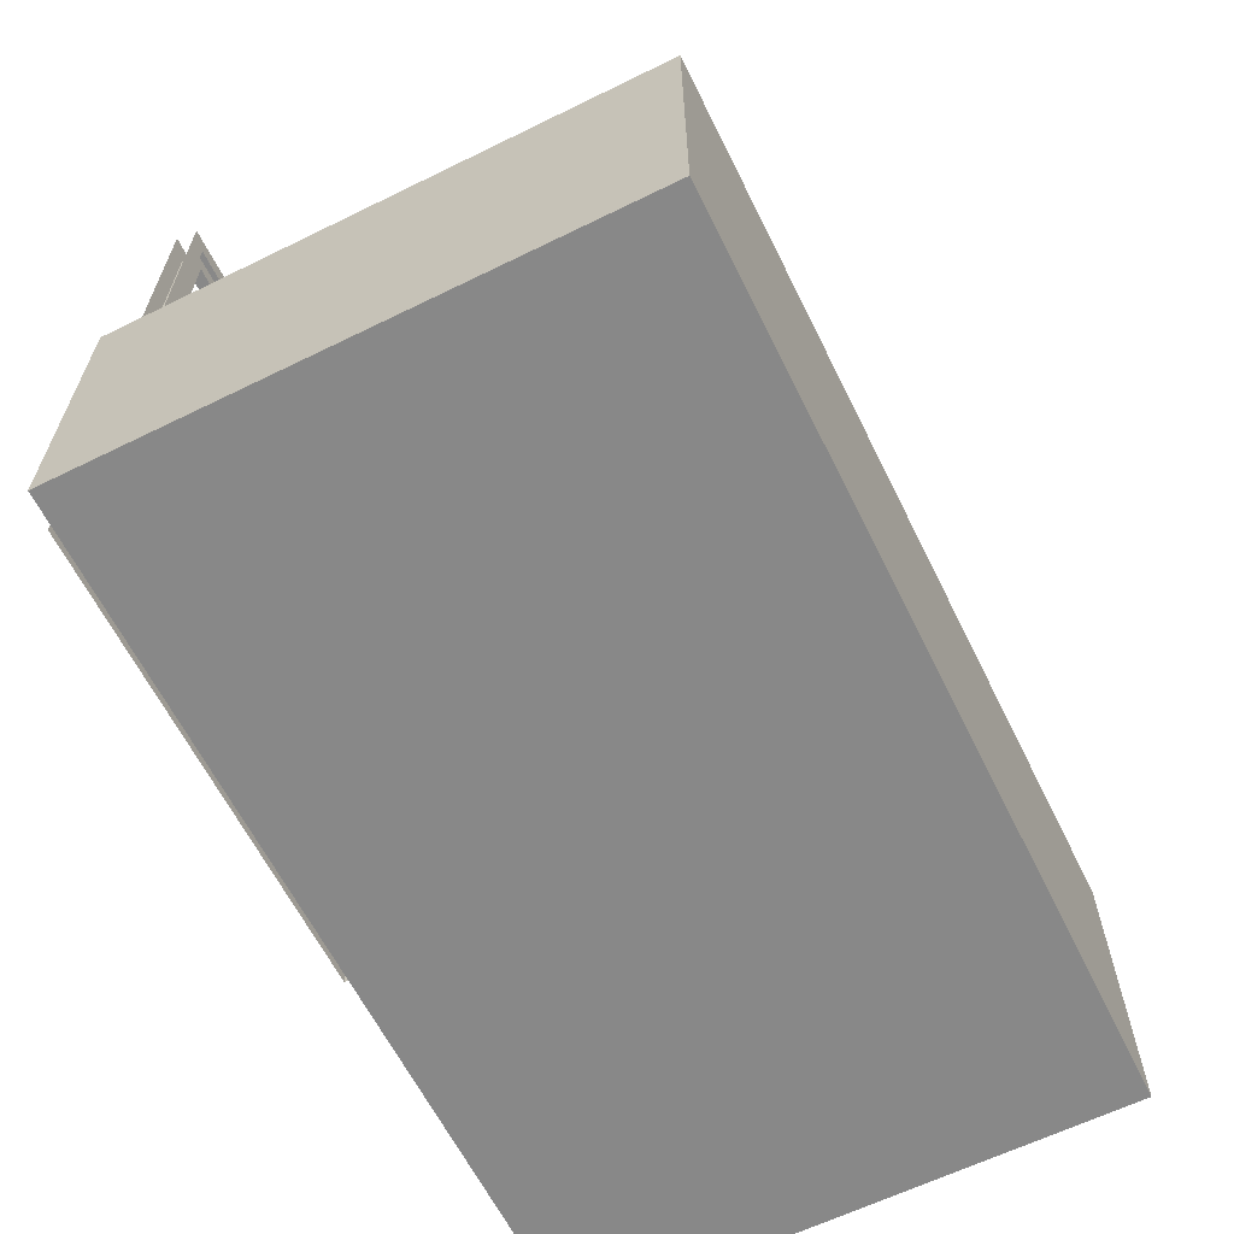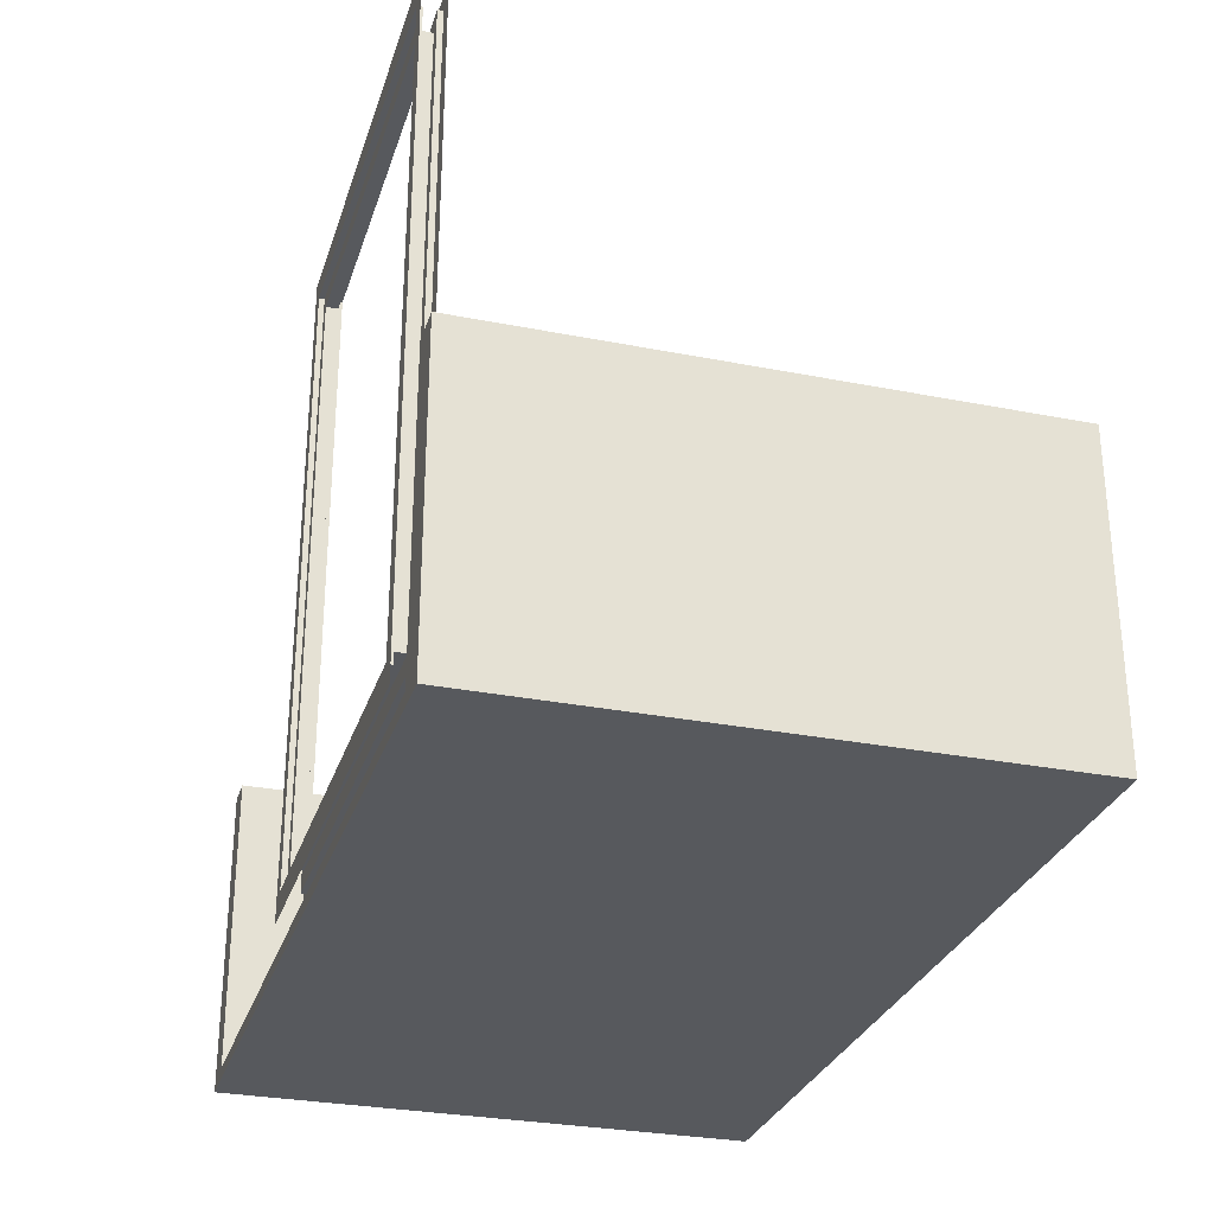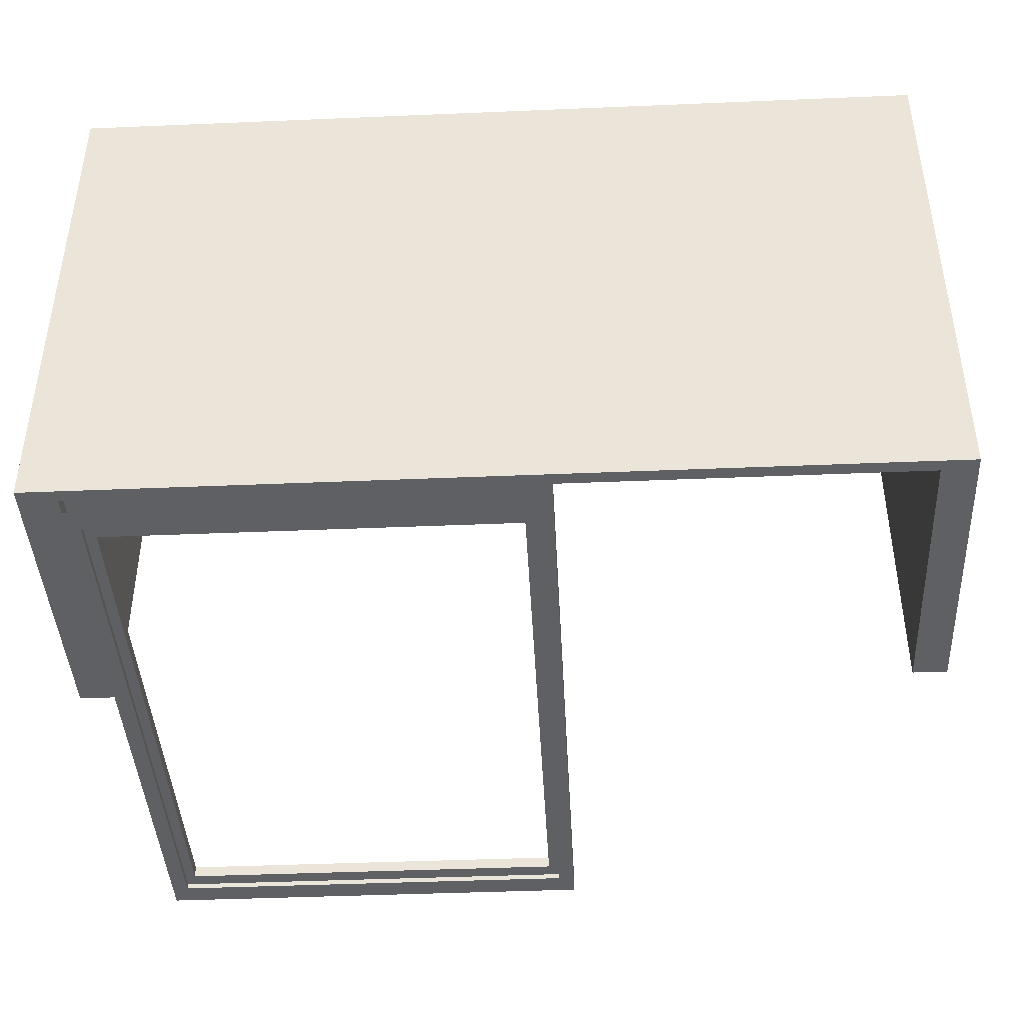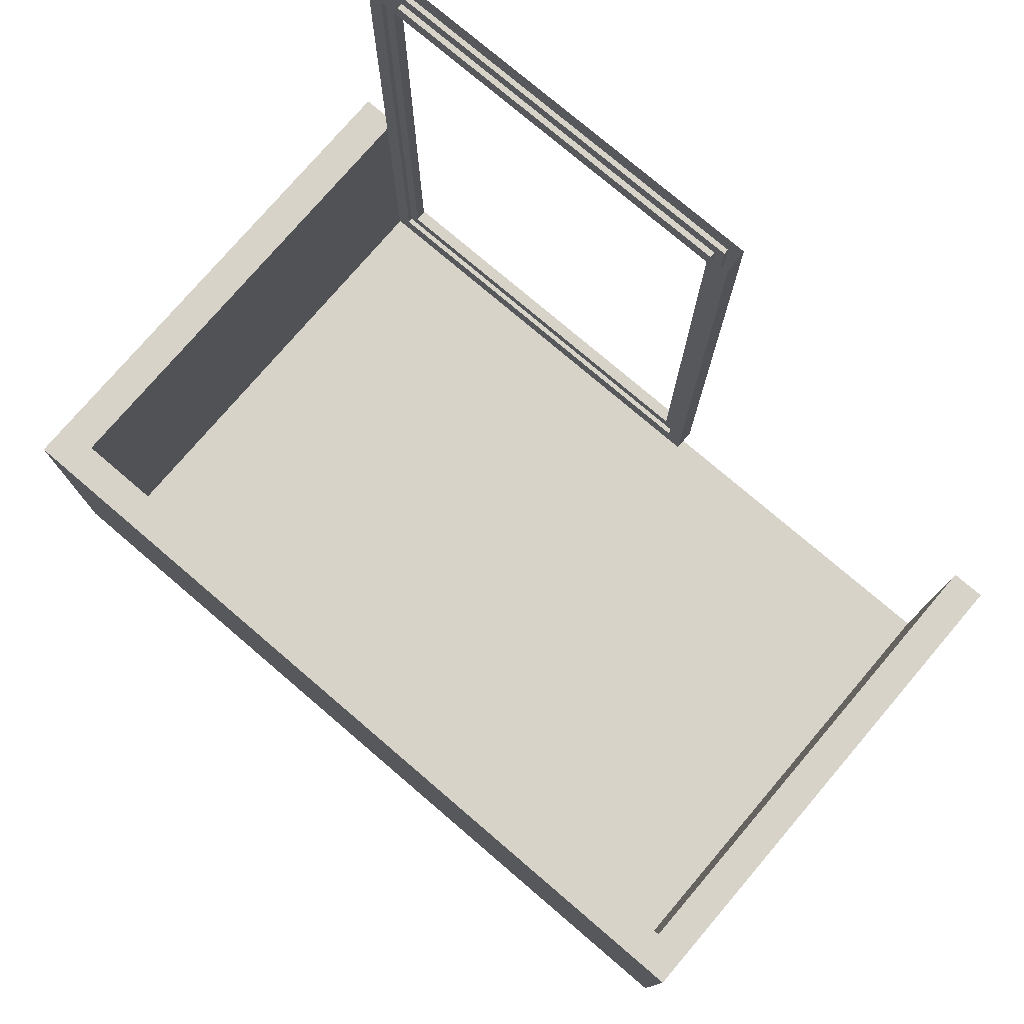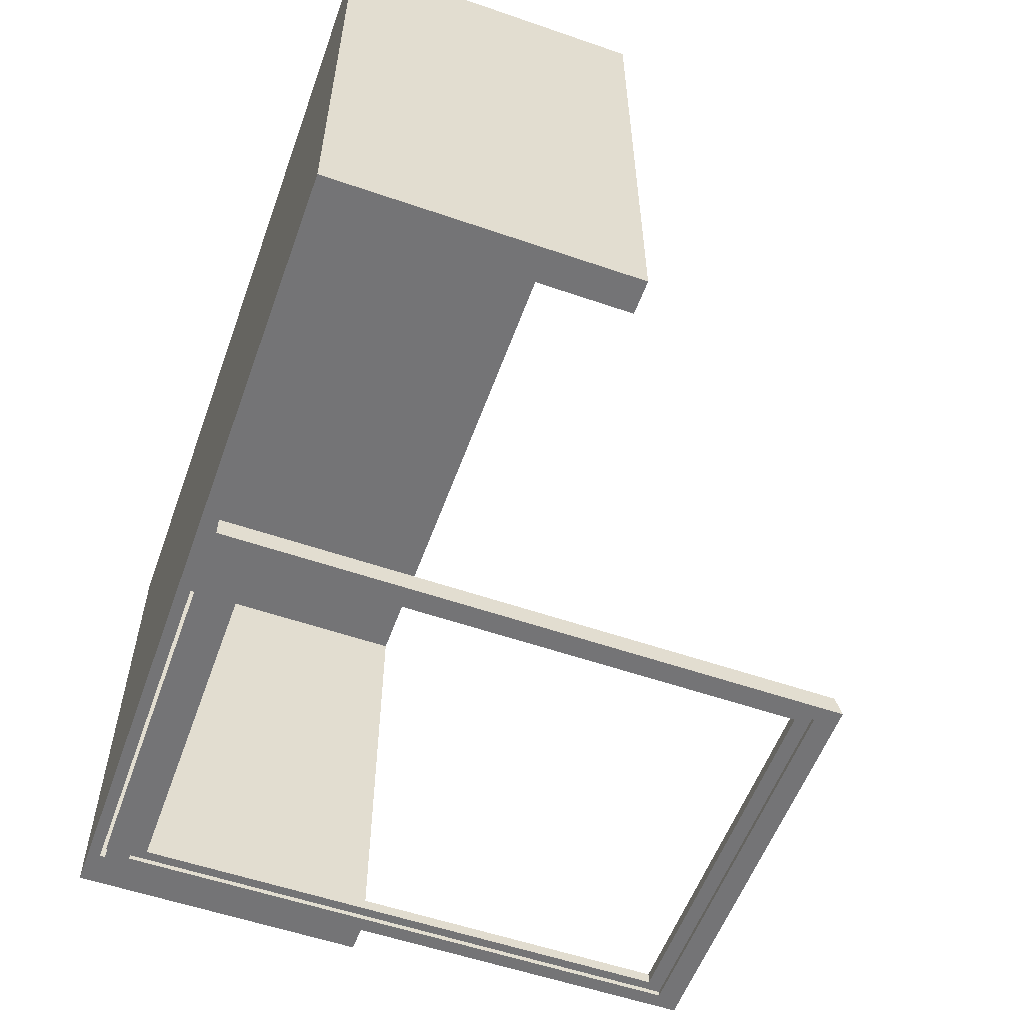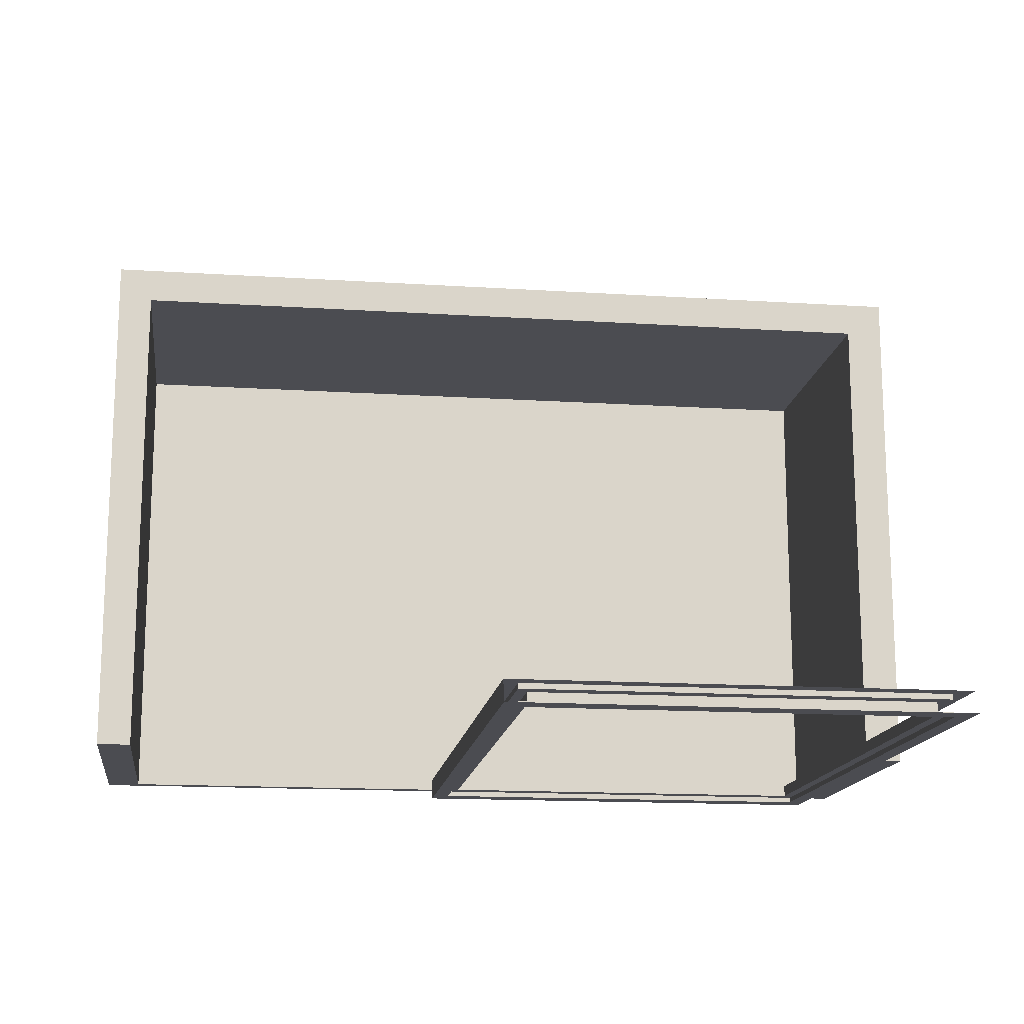
<metadata>
{"format":"obj","ext":"obj","renderer":"f3d","projection":"perspective","resolution":1024,"background":"white","views":[{"elev":-62.9,"azim":-63.6,"up":"+Y"},{"elev":-29.3,"azim":-106.3,"up":"+Y"},{"elev":-42.3,"azim":2.9,"up":"+Z"},{"elev":76.9,"azim":40.5,"up":"+Y"},{"elev":-56.3,"azim":70.2,"up":"+Z"},{"elev":-15.3,"azim":172.2,"up":"+Z"}]}
</metadata>
<code>
o Plane.006_Plane.004
v -2.509 2.441 4.044
v -0.8199 2.441 4.044
v -2.509 0.01491 4.044
v -0.8199 0.01491 4.044
v -2.448 2.373 4.044
v -0.8808 2.373 4.044
v -2.448 0.1064 4.044
v -0.8808 0.1064 4.044
v -2.448 2.373 4.024
v -0.8808 2.373 4.024
v -2.448 0.1064 4.024
v -0.8808 0.1064 4.024
v -2.409 2.313 4.024
v -0.92 2.313 4.024
v -2.409 0.1664 4.024
v -0.92 0.1664 4.024
v -0.8199 2.464 3.96
v -2.509 2.464 3.96
v -0.8199 0.0148 3.96
v -2.509 0.0148 3.96
v -0.8808 2.373 3.96
v -2.448 2.373 3.96
v -0.8808 0.1064 3.96
v -2.448 0.1064 3.96
v -0.8808 2.373 3.98
v -2.448 2.373 3.98
v -0.8808 0.1064 3.98
v -2.448 0.1064 3.98
v -0.92 2.313 3.98
v -2.409 2.313 3.98
v -0.92 0.1664 3.98
v -2.409 0.1664 3.98
v -2.655 1.1 6.001
v -2.655 1.1 4.001
v -2.655 -0.05 4.001
v -2.655 -0.05 6.001
v 0.6169 1.1 6.001
v 0.6169 -0.05 6.001
v 0.6169 1.1 4.001
v 0.4877 1.1 4.001
v 0.4877 1.1 5.87
v -2.512 1.1 5.87
v -2.512 1.1 4.001
v -2.512 -0.002457 4.001
v 0.4877 -0.002457 4.001
v 0.6169 -0.05 4.001
v -2.512 -0.002457 5.87
v 0.4877 -0.002457 5.87
f 15 11 16
f 23 17 19
f 9 6 10
f 9 7 11
f 10 8 12
f 11 8 12
f 7 1 3
f 6 1 2
f 31 27 32
f 22 17 18
f 25 22 26
f 25 23 27
f 26 24 28
f 27 24 28
f 30 25 26
f 29 13 14
f 31 14 16
f 32 16 15
f 30 15 13
f 19 2 17
f 14 9 10
f 15 13 9
f 11 12 16
f 15 9 11
f 20 24 23
f 23 21 17
f 19 20 23
f 9 5 6
f 9 5 7
f 10 6 8
f 11 7 8
f 4 8 7
f 7 5 1
f 3 4 7
f 4 8 2
f 6 5 1
f 2 8 6
f 31 29 25
f 27 28 32
f 31 25 27
f 20 24 18
f 22 21 17
f 18 24 22
f 25 21 22
f 25 21 23
f 26 22 24
f 27 23 24
f 28 32 26
f 30 29 25
f 26 32 30
f 29 30 13
f 31 29 14
f 32 31 16
f 30 32 15
f 19 4 2
f 12 16 10
f 14 13 9
f 10 16 14
f 34 36 33
f 33 38 37
f 37 42 33
f 45 46 44
f 35 38 36
f 37 46 39
f 43 47 44
f 44 48 45
f 41 47 42
f 40 48 41
f 34 35 36
f 33 36 38
f 37 39 41
f 39 40 41
f 43 34 42
f 37 41 42
f 42 34 33
f 35 34 44
f 34 43 44
f 40 39 45
f 35 44 46
f 45 39 46
f 35 46 38
f 37 38 46
f 43 42 47
f 44 47 48
f 41 48 47
f 40 45 48

</code>
